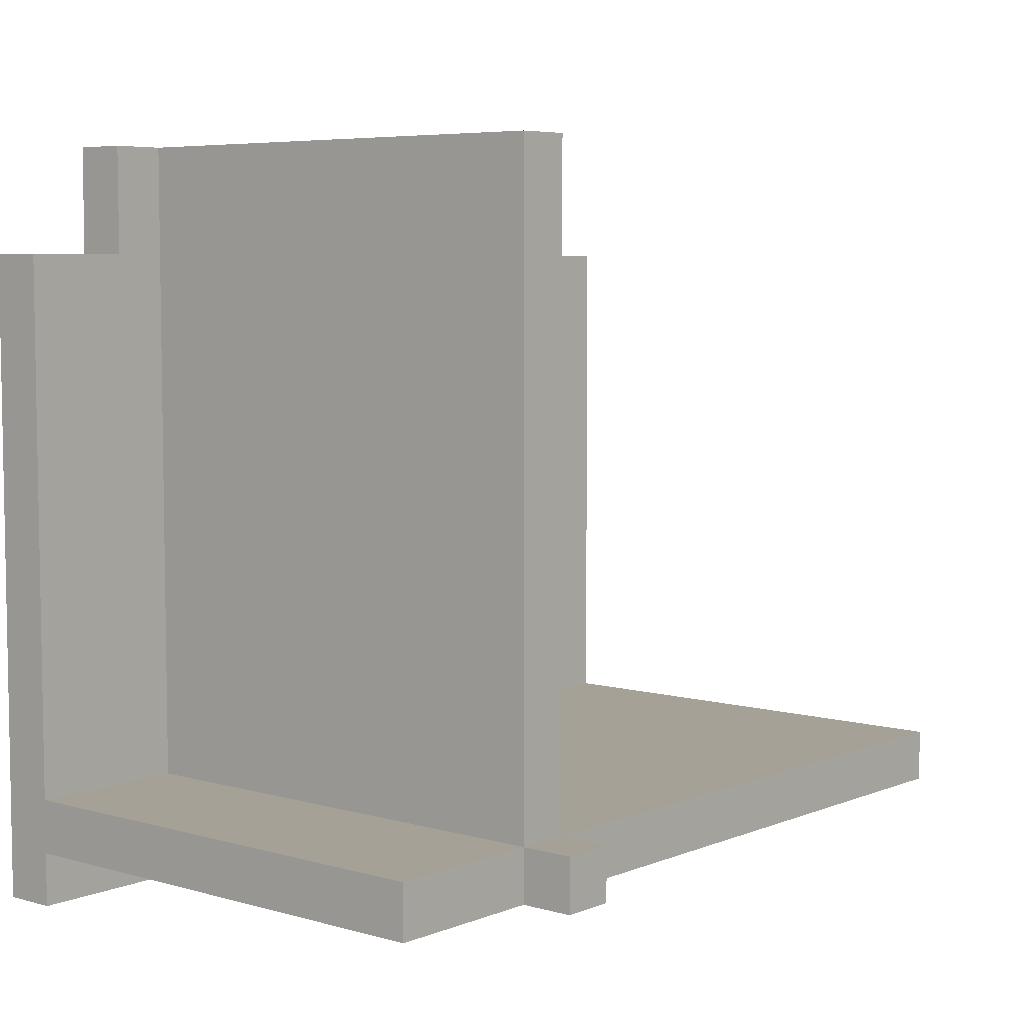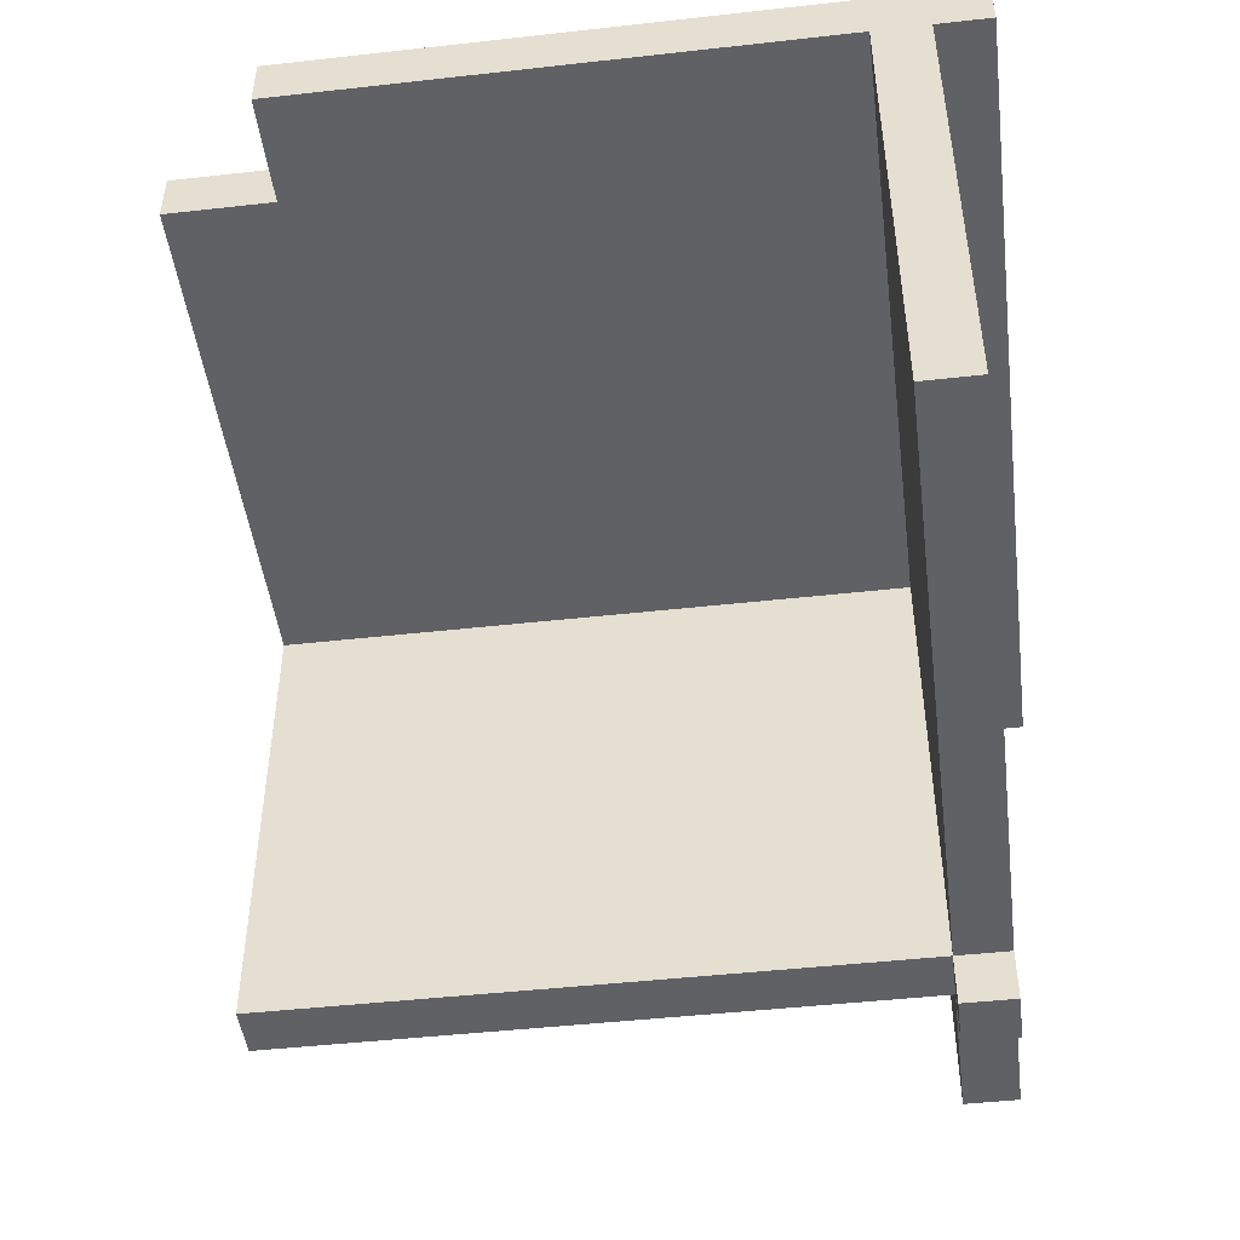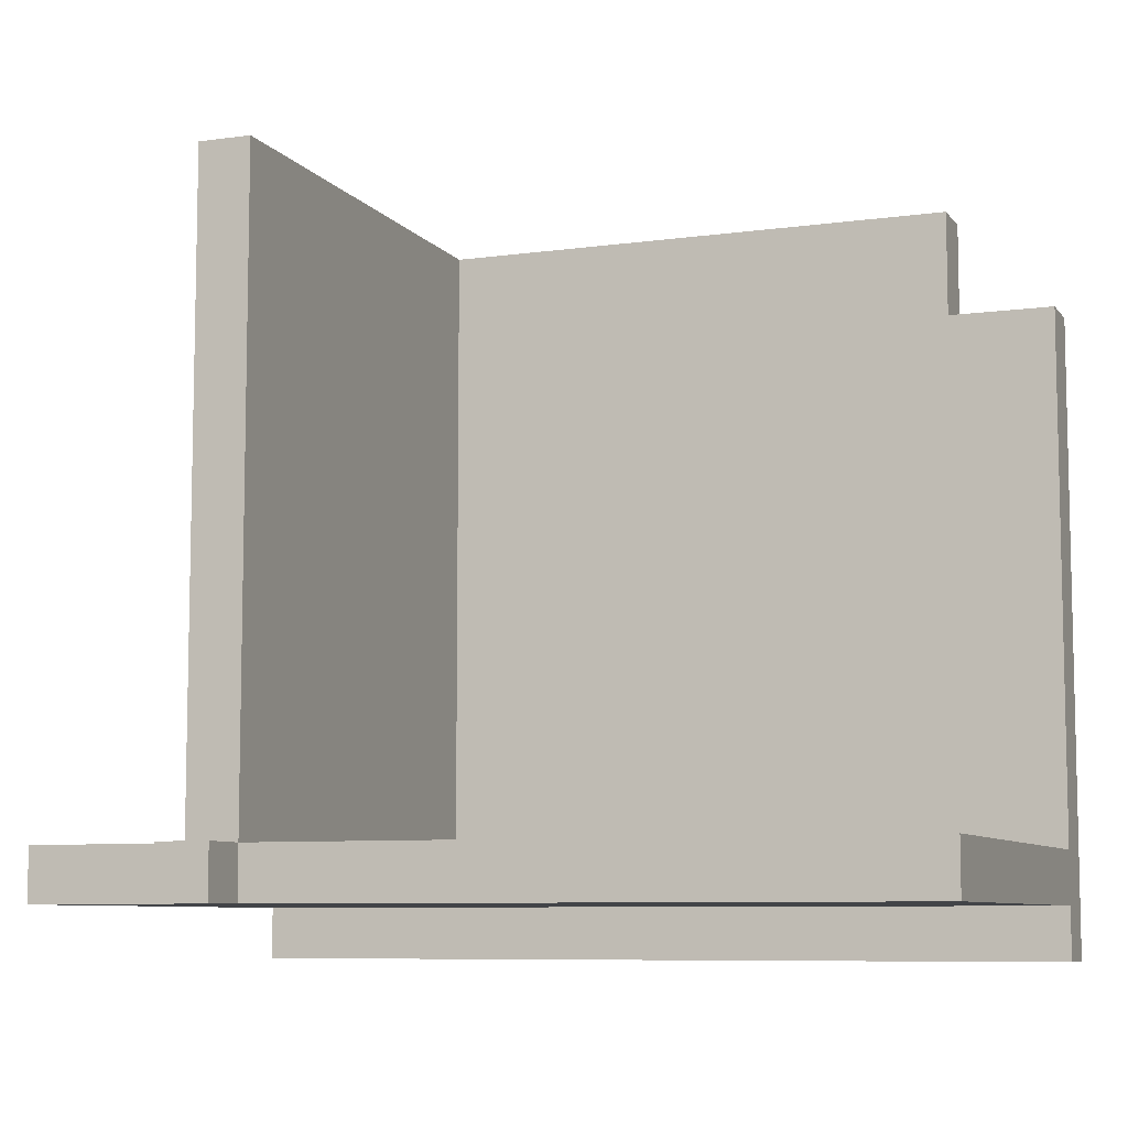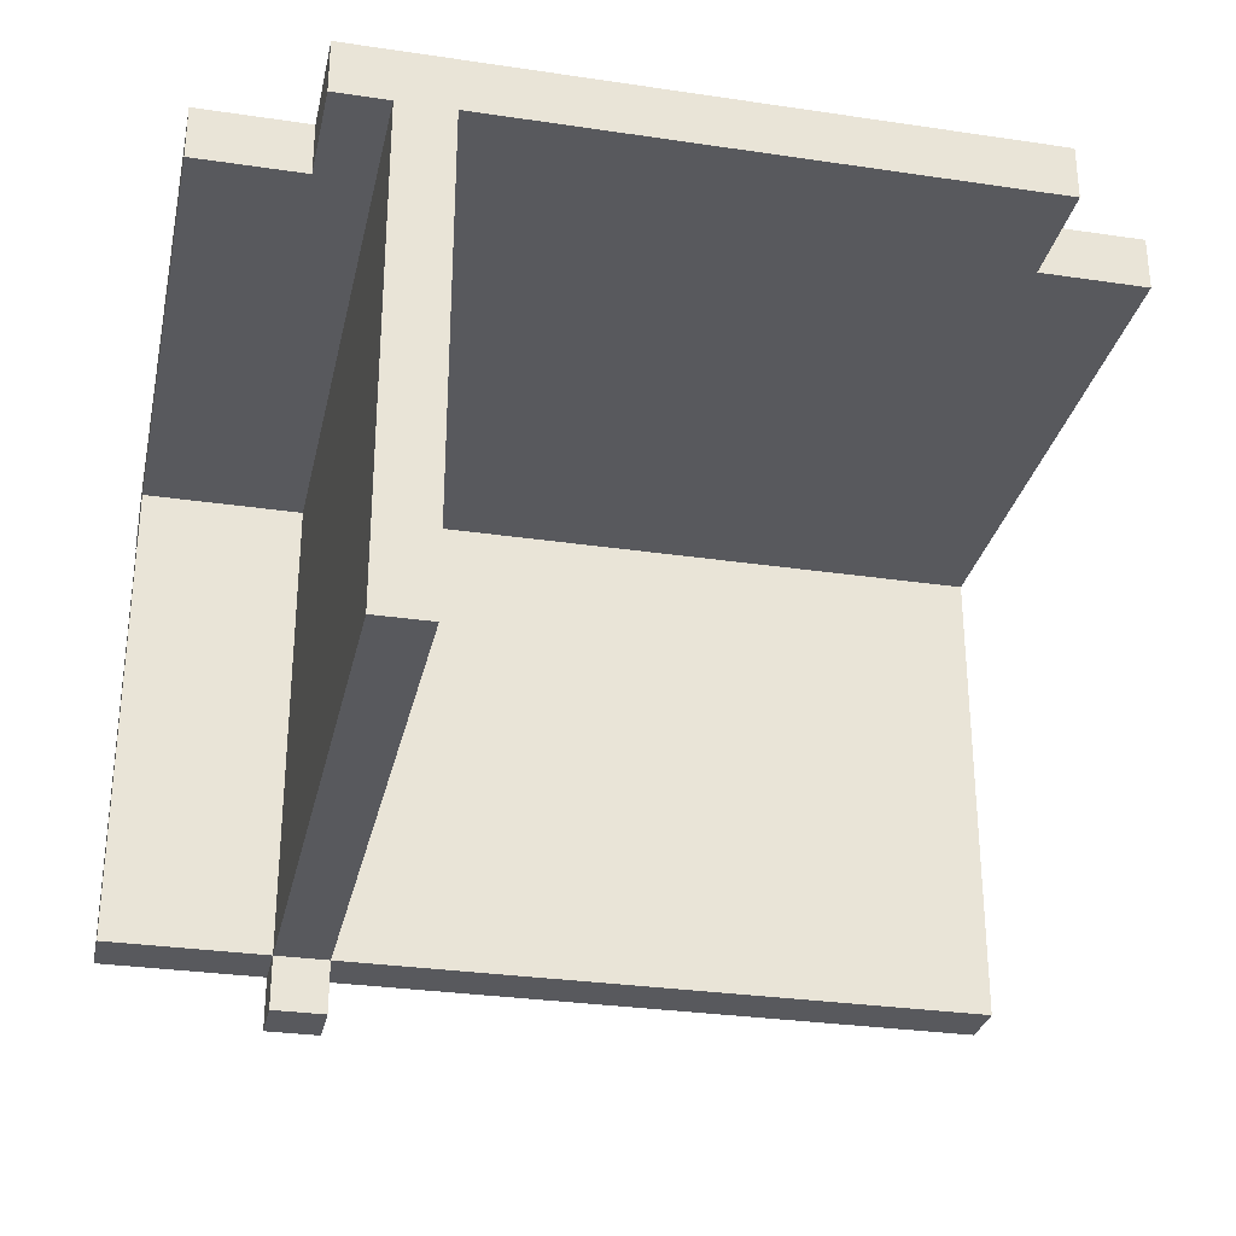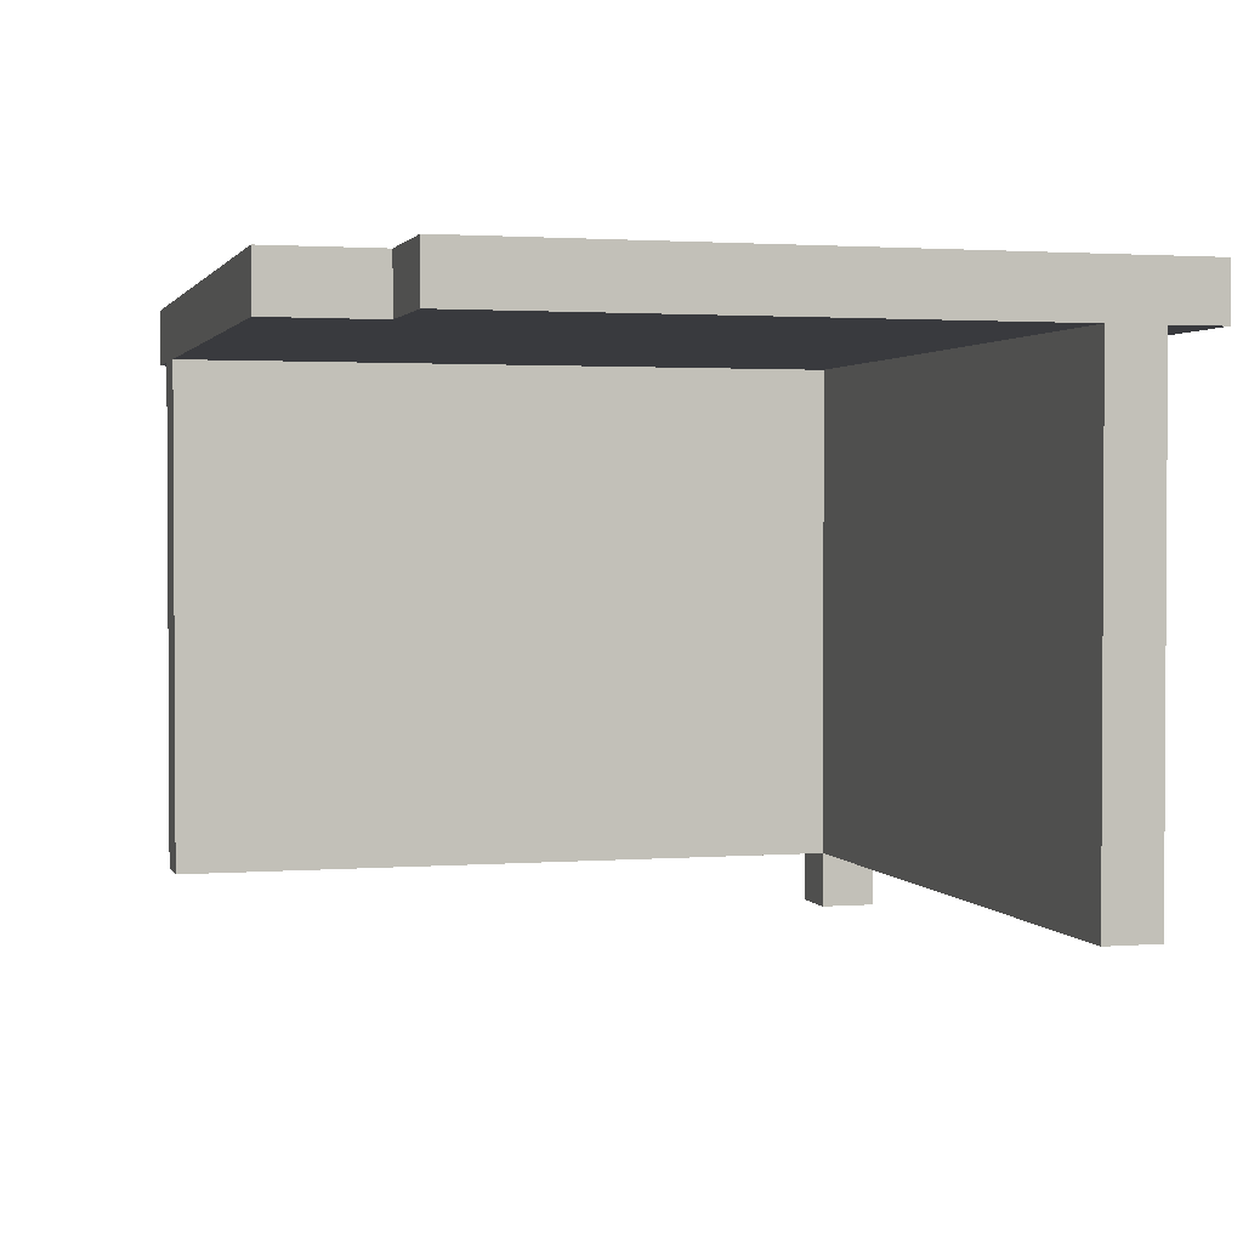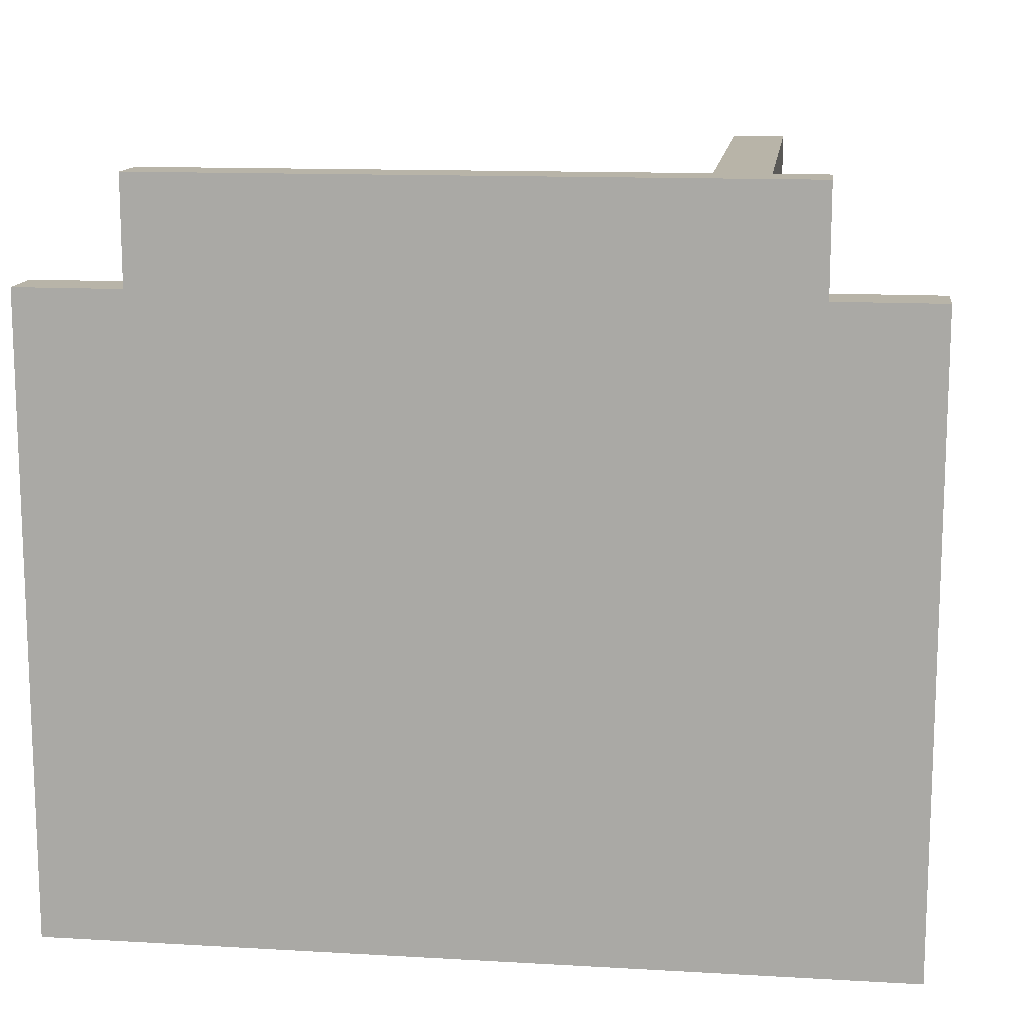
<metadata>
{"format":"obj","ext":"obj","renderer":"f3d","projection":"perspective","resolution":1024,"background":"white","views":[{"elev":6.0,"azim":-49.7,"up":"+Z"},{"elev":-47.1,"azim":97.2,"up":"+Y"},{"elev":-7.9,"azim":21.0,"up":"+Z"},{"elev":-30.0,"azim":-12.2,"up":"+Y"},{"elev":1.9,"azim":74.6,"up":"+Y"},{"elev":13.0,"azim":-172.5,"up":"+Z"}]}
</metadata>
<code>
o
v -0.8 0.1 -0.4
v -0.8 0.1 -0.5
v -0.8 1 0.6
v -0.8 1 -0.4
v -0.8 1 -0.5
v -0.8 1 -0.6
v -0.8 1.1 0.6
v -0.8 1.1 -0.6
v -0.6 1 0.8
v -0.6 1 0.6
v -0.6 1.1 0.8
v -0.6 1.1 0.6
v -0.5 0 -0.4
v -0.5 0 -0.5
v -0.5 0.1 0.8
v -0.5 0.1 -0.4
v -0.5 0.1 -0.5
v -0.5 1 0.8
v -0.5 1 -0.4
v -0.4 0 -0.4
v -0.4 0 -0.5
v -0.4 0.1 0.8
v -0.4 0.1 -0.4
v -0.4 0.1 -0.5
v -0.4 1 0.8
v -0.4 1 -0.4
v 0.6 1 0.8
v 0.6 1 0.6
v 0.6 1.1 0.8
v 0.6 1.1 0.6
v 0.8 0.1 -0.4
v 0.8 0.1 -0.5
v 0.8 1 0.6
v 0.8 1 -0.4
v 0.8 1 -0.5
v 0.8 1 -0.6
v 0.8 1.1 0.6
v 0.8 1.1 -0.6
v -0.6 1 0.8
v -0.6 1.1 0.8
v -0.5 0.1 0.8
v -0.5 1 0.8
v -0.4 0.1 0.8
v -0.4 1 0.8
v 0.6 1 0.8
v 0.6 1.1 0.8
v -0.8 1 0.6
v -0.8 1.1 0.6
v -0.6 1 0.6
v -0.6 1.1 0.6
v 0.6 1 0.6
v 0.6 1.1 0.6
v 0.8 1 0.6
v 0.8 1.1 0.6
v -0.8 0.1 -0.4
v -0.8 1 -0.4
v -0.5 0 -0.4
v -0.5 0.1 -0.4
v -0.5 1 -0.4
v -0.4 0 -0.4
v -0.4 0.1 -0.4
v -0.4 1 -0.4
v 0.8 0.1 -0.4
v 0.8 1 -0.4
v -0.8 0.1 -0.5
v -0.8 1 -0.5
v -0.5 0 -0.5
v -0.5 0.1 -0.5
v -0.5 1 -0.5
v -0.4 0 -0.5
v -0.4 0.1 -0.5
v -0.4 1 -0.5
v 0.8 0.1 -0.5
v 0.8 1 -0.5
v -0.8 1 -0.6
v -0.8 1.1 -0.6
v 0.8 1 -0.6
v 0.8 1.1 -0.6
v -0.5 0 -0.4
v -0.4 0 -0.4
v -0.5 0 -0.5
v -0.4 0 -0.5
v -0.5 0.1 0.8
v -0.4 0.1 0.8
v -0.8 0.1 -0.4
v -0.5 0.1 -0.4
v -0.4 0.1 -0.4
v 0.8 0.1 -0.4
v -0.8 0.1 -0.5
v -0.5 0.1 -0.5
v -0.4 0.1 -0.5
v 0.8 0.1 -0.5
v -0.6 1 0.8
v -0.5 1 0.8
v -0.4 1 0.8
v 0.6 1 0.8
v -0.8 1 0.6
v -0.6 1 0.6
v 0.6 1 0.6
v 0.8 1 0.6
v -0.8 1 -0.4
v -0.5 1 -0.4
v -0.4 1 -0.4
v 0.8 1 -0.4
v -0.8 1 -0.5
v -0.5 1 -0.5
v -0.4 1 -0.5
v 0.8 1 -0.5
v -0.8 1 -0.6
v 0.8 1 -0.6
v -0.6 1.1 0.8
v 0.6 1.1 0.8
v -0.8 1.1 0.6
v -0.6 1.1 0.6
v 0.6 1.1 0.6
v 0.8 1.1 0.6
v -0.8 1.1 -0.6
v 0.8 1.1 -0.6
f 4 2 1
f 5 2 4
f 7 4 3
f 7 6 5
f 7 5 4
f 8 6 7
f 11 10 9
f 12 10 11
f 16 14 13
f 17 14 16
f 18 16 15
f 19 16 18
f 20 21 23
f 23 21 24
f 22 23 25
f 25 23 26
f 27 28 29
f 29 28 30
f 31 32 34
f 34 32 35
f 33 34 37
f 35 36 37
f 34 35 37
f 37 36 38
f 42 40 39
f 43 42 41
f 44 40 42
f 44 42 43
f 45 40 44
f 46 40 45
f 49 48 47
f 50 48 49
f 53 52 51
f 54 52 53
f 58 56 55
f 59 56 58
f 60 58 57
f 61 58 60
f 63 62 61
f 64 62 63
f 65 66 68
f 68 66 69
f 67 68 70
f 68 69 71
f 70 68 71
f 71 69 72
f 71 72 73
f 73 72 74
f 75 76 77
f 77 76 78
f 81 80 79
f 82 80 81
f 86 84 83
f 87 84 86
f 89 86 85
f 90 86 89
f 91 88 87
f 92 88 91
f 98 94 93
f 99 96 95
f 101 98 97
f 102 94 98
f 102 98 101
f 103 100 99
f 103 99 95
f 104 100 103
f 109 106 105
f 109 108 107
f 109 107 106
f 110 108 109
f 111 112 114
f 114 112 115
f 113 114 117
f 115 116 117
f 114 115 117
f 117 116 118

</code>
